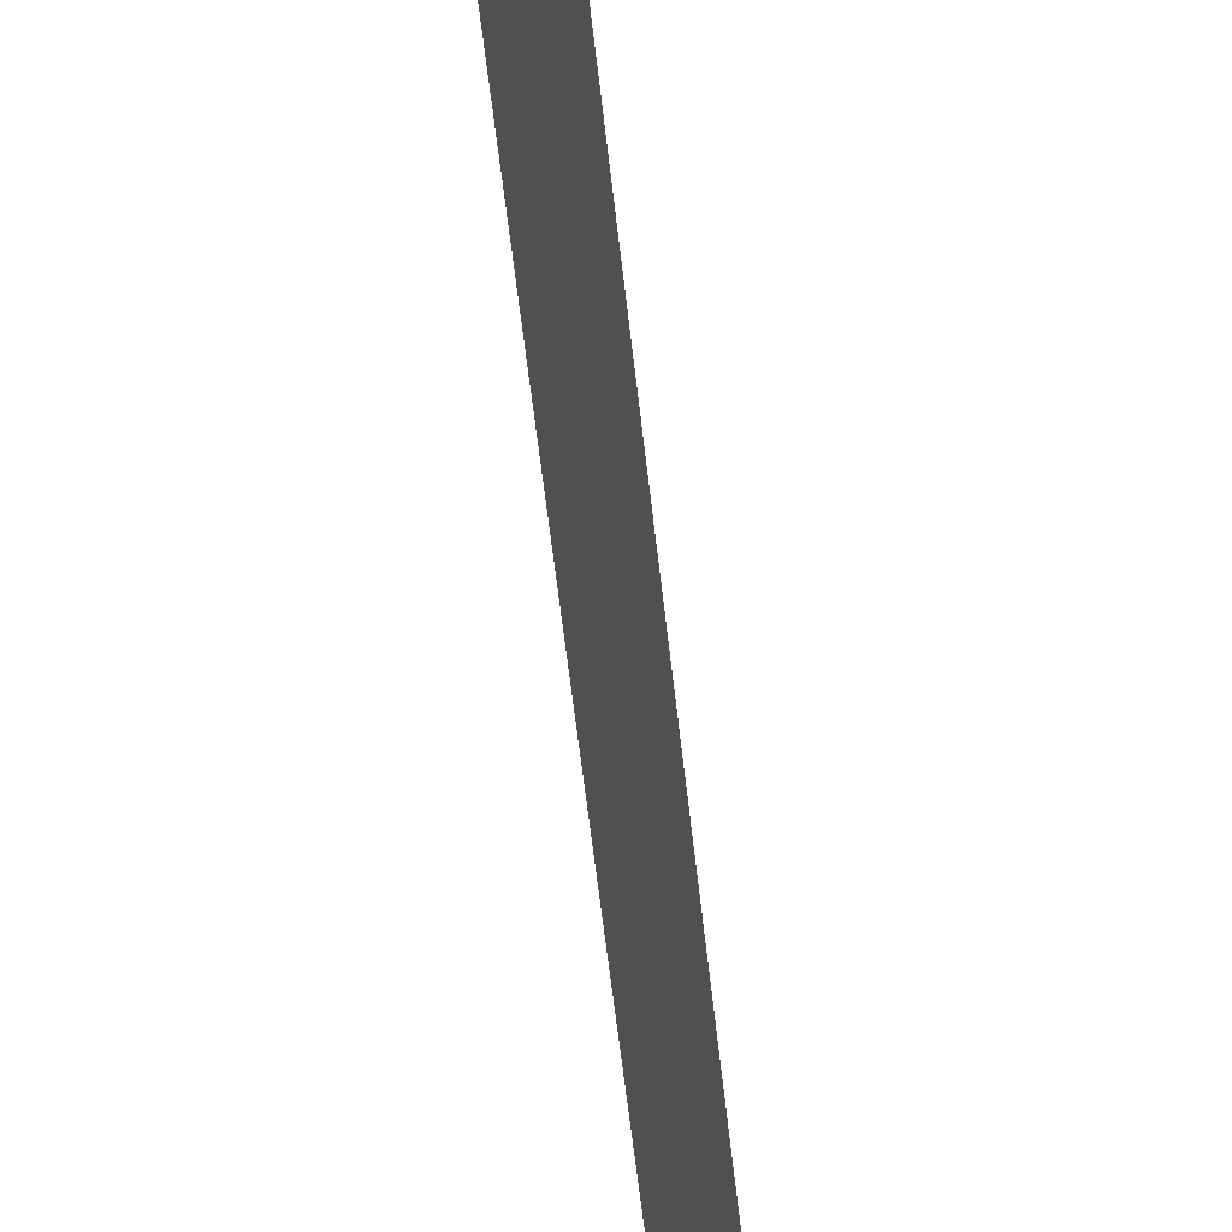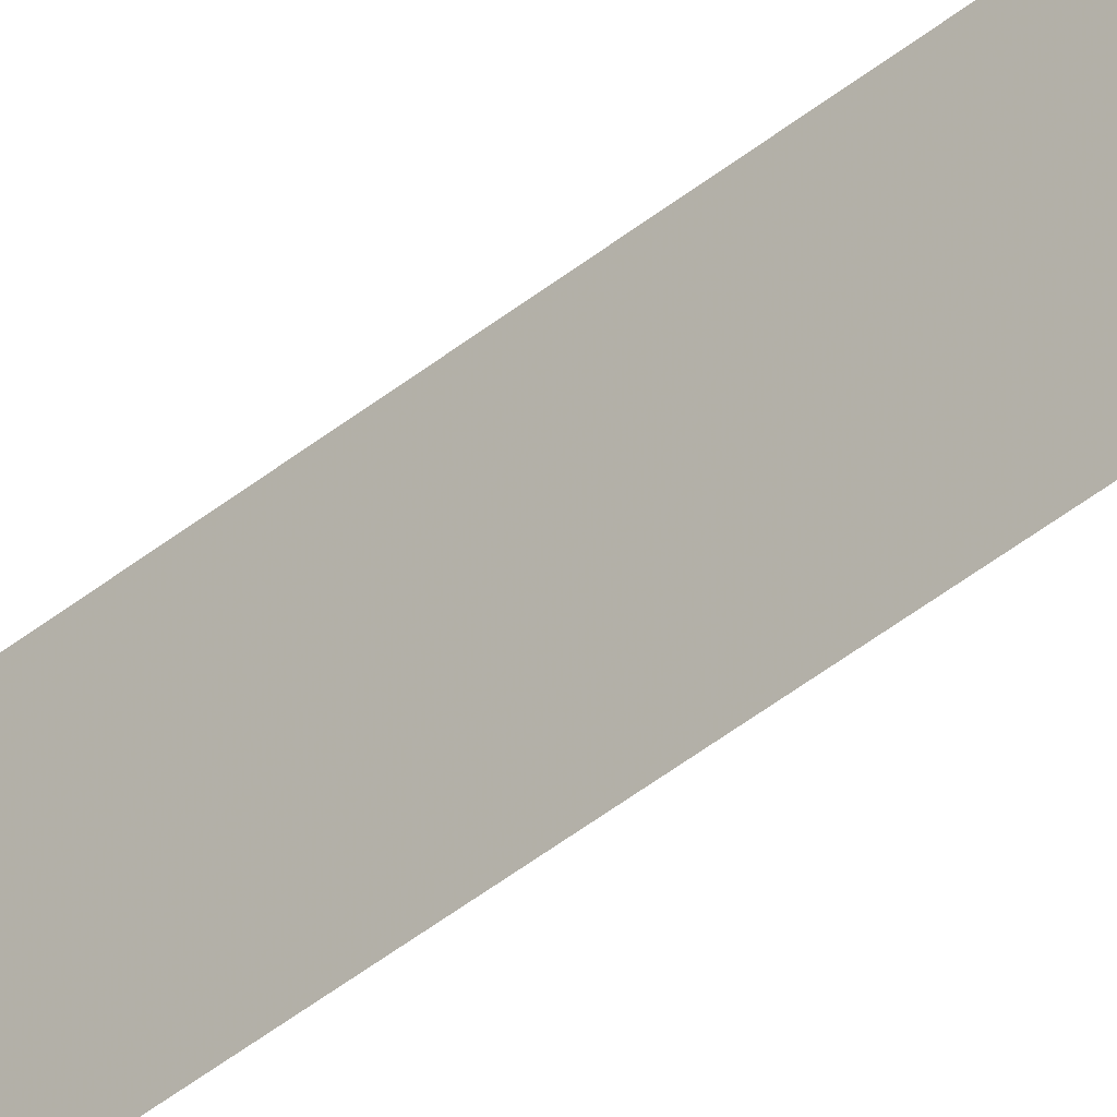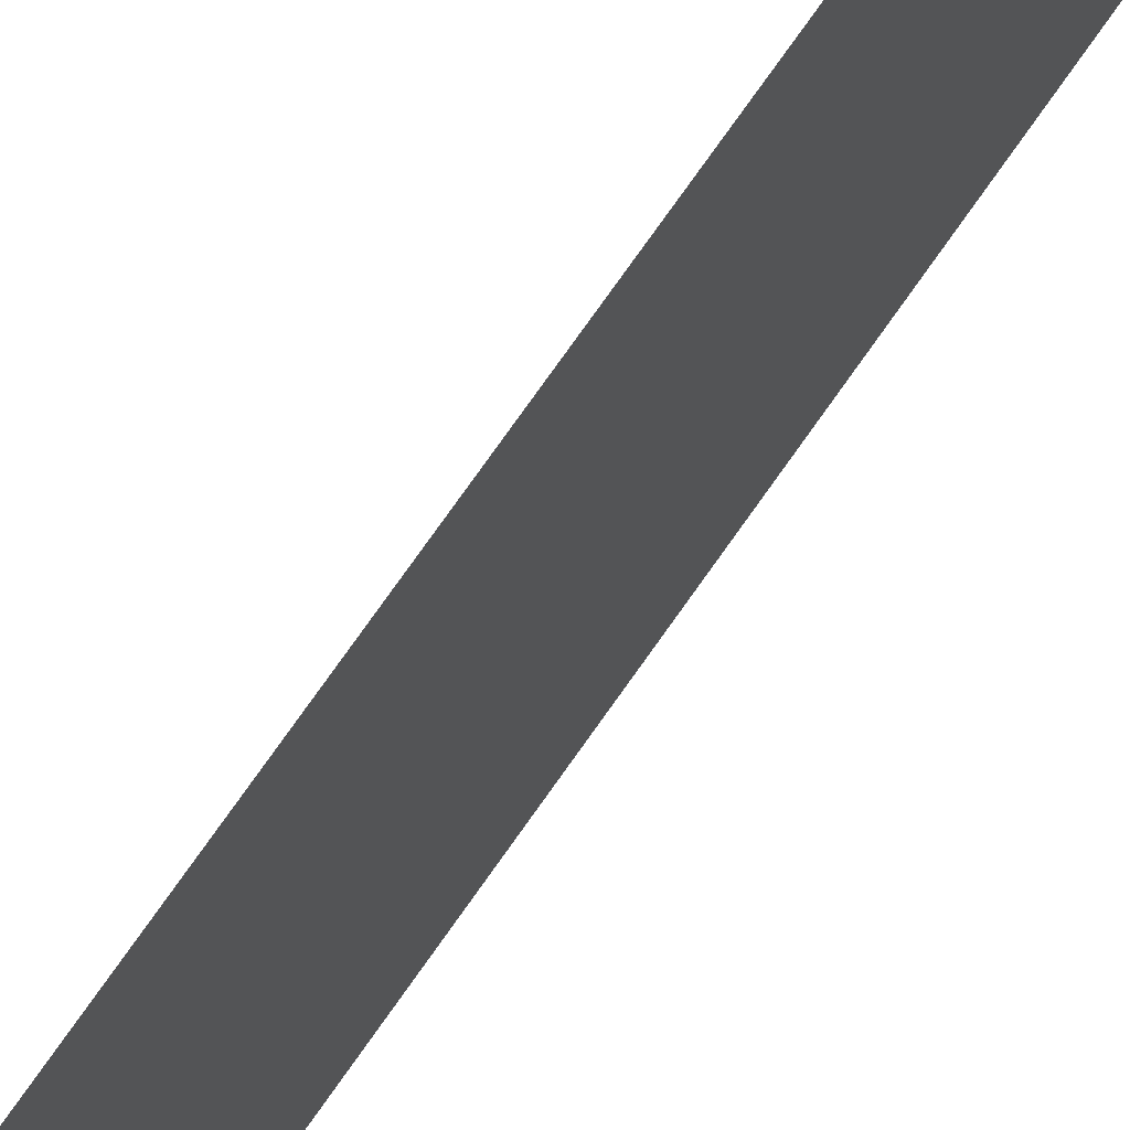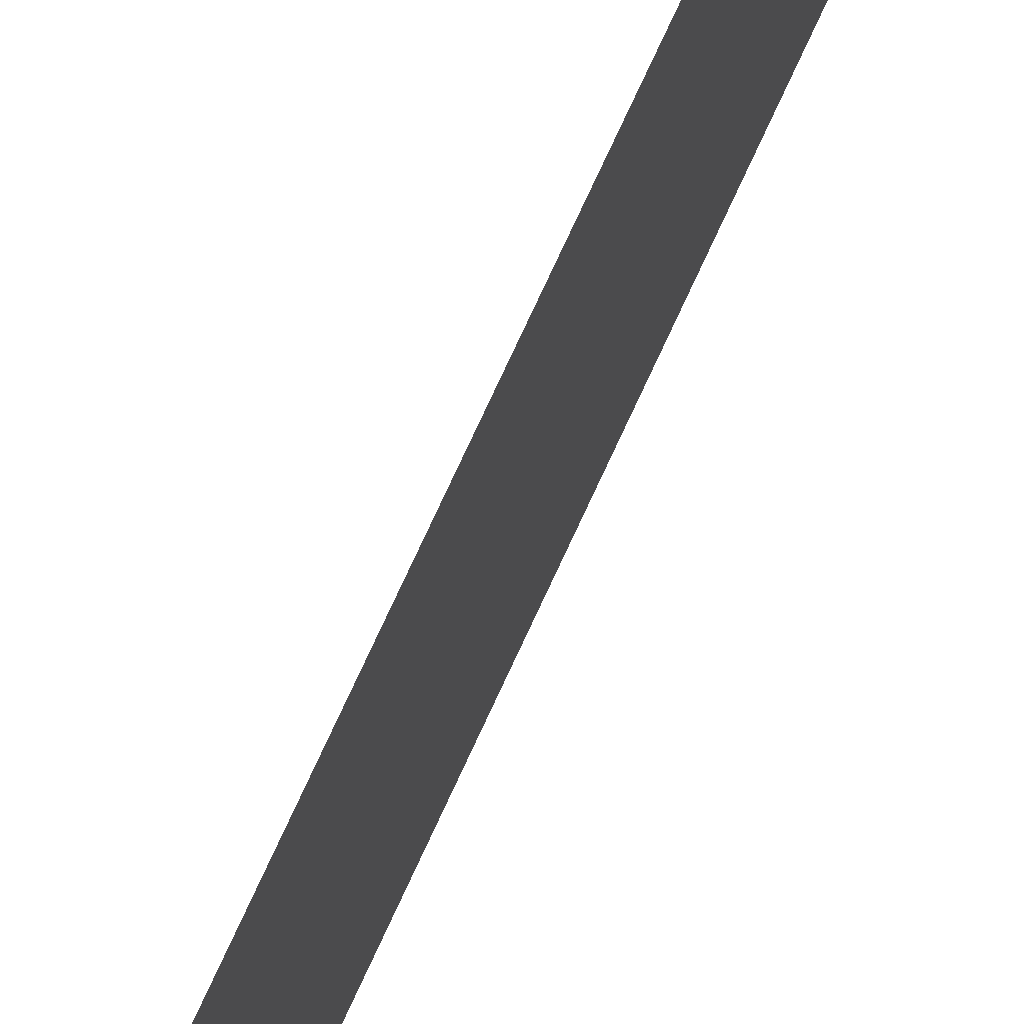
<metadata>
{"format":"obj","ext":"obj","renderer":"f3d","projection":"perspective","resolution":1024,"background":"white","views":[{"elev":-18.1,"azim":-177.7,"up":"+Y"},{"elev":-42.4,"azim":-45.6,"up":"+Y"},{"elev":57.4,"azim":-148.5,"up":"+Y"},{"elev":63.6,"azim":-156.9,"up":"+Y"}]}
</metadata>
<code>
v 5222 25.6 -2048
v 5222 25.6 -2355
v 5222 44.8 -2355
v 5222 25.6 -2048
v 5222 44.8 -2355
v 5222 44.8 -2048
f 1 2 3
f 4 5 6

</code>
